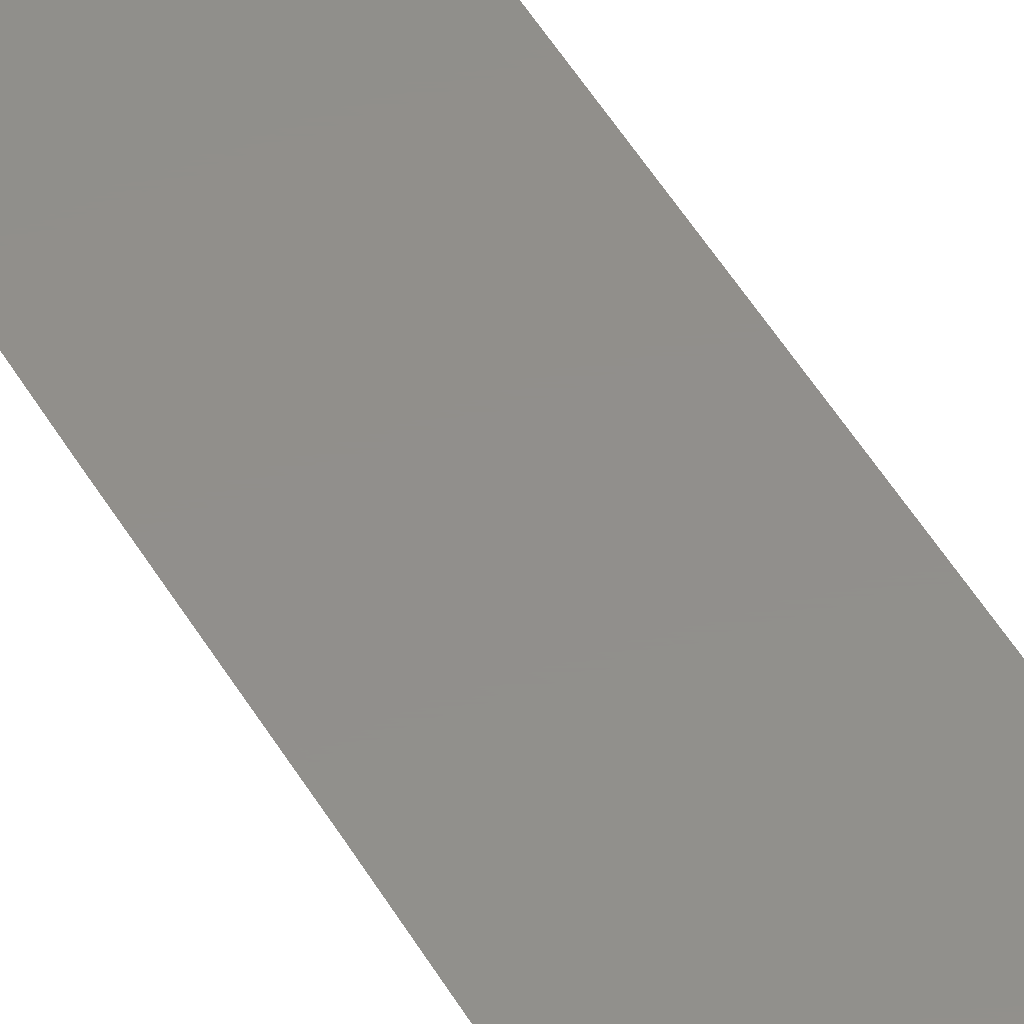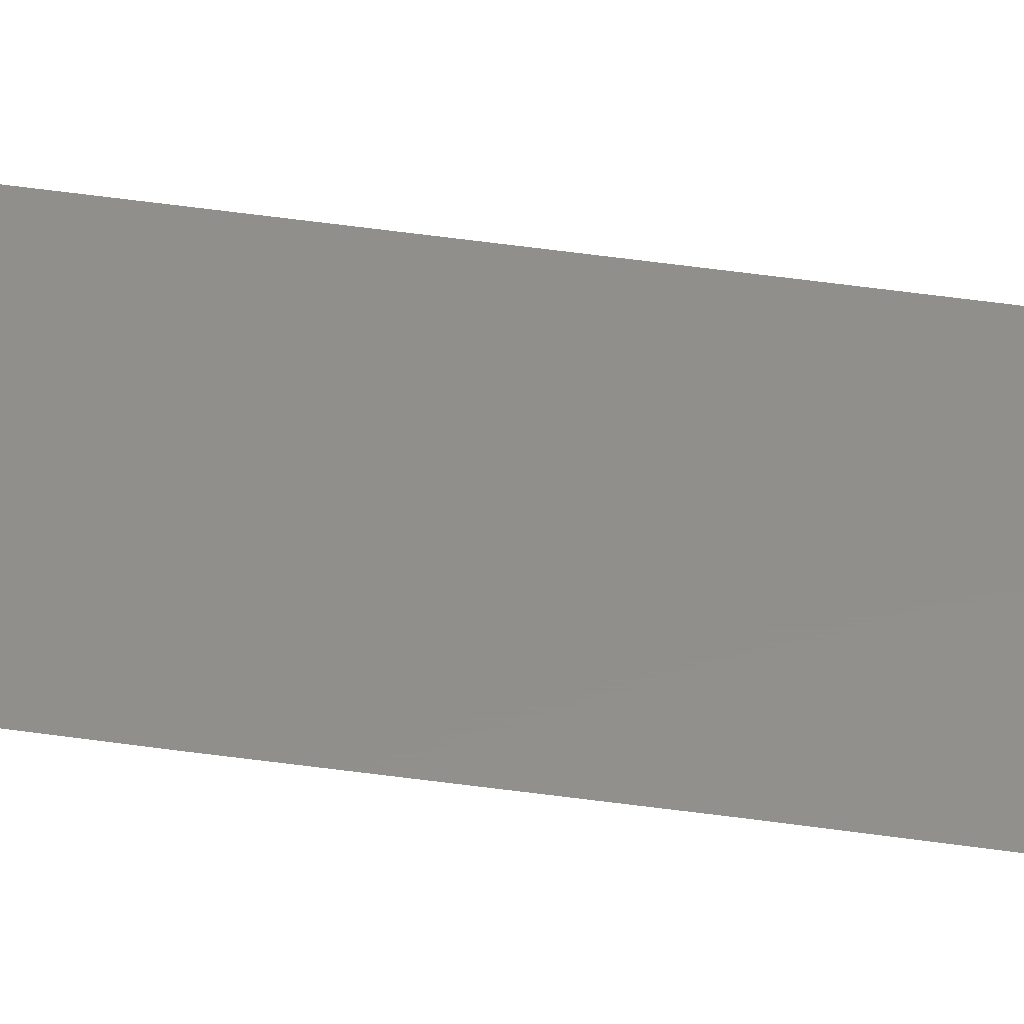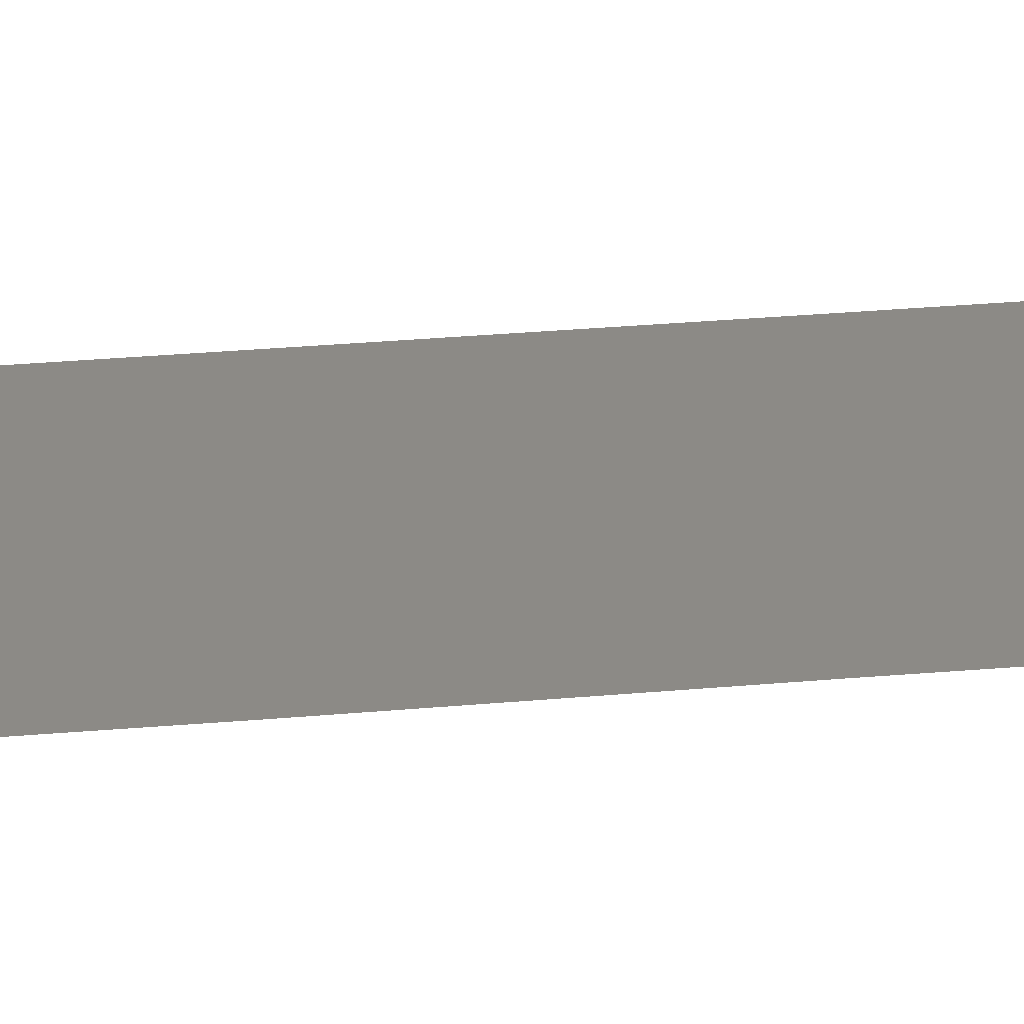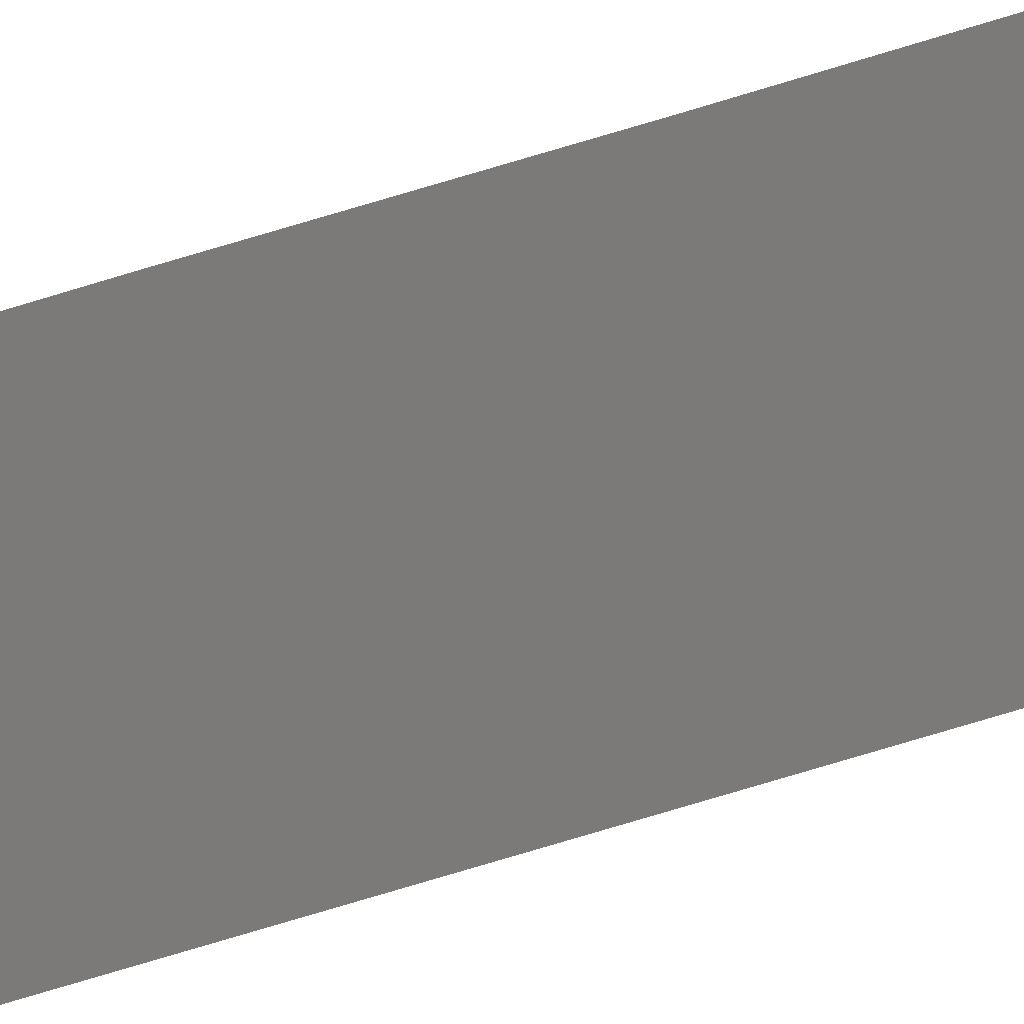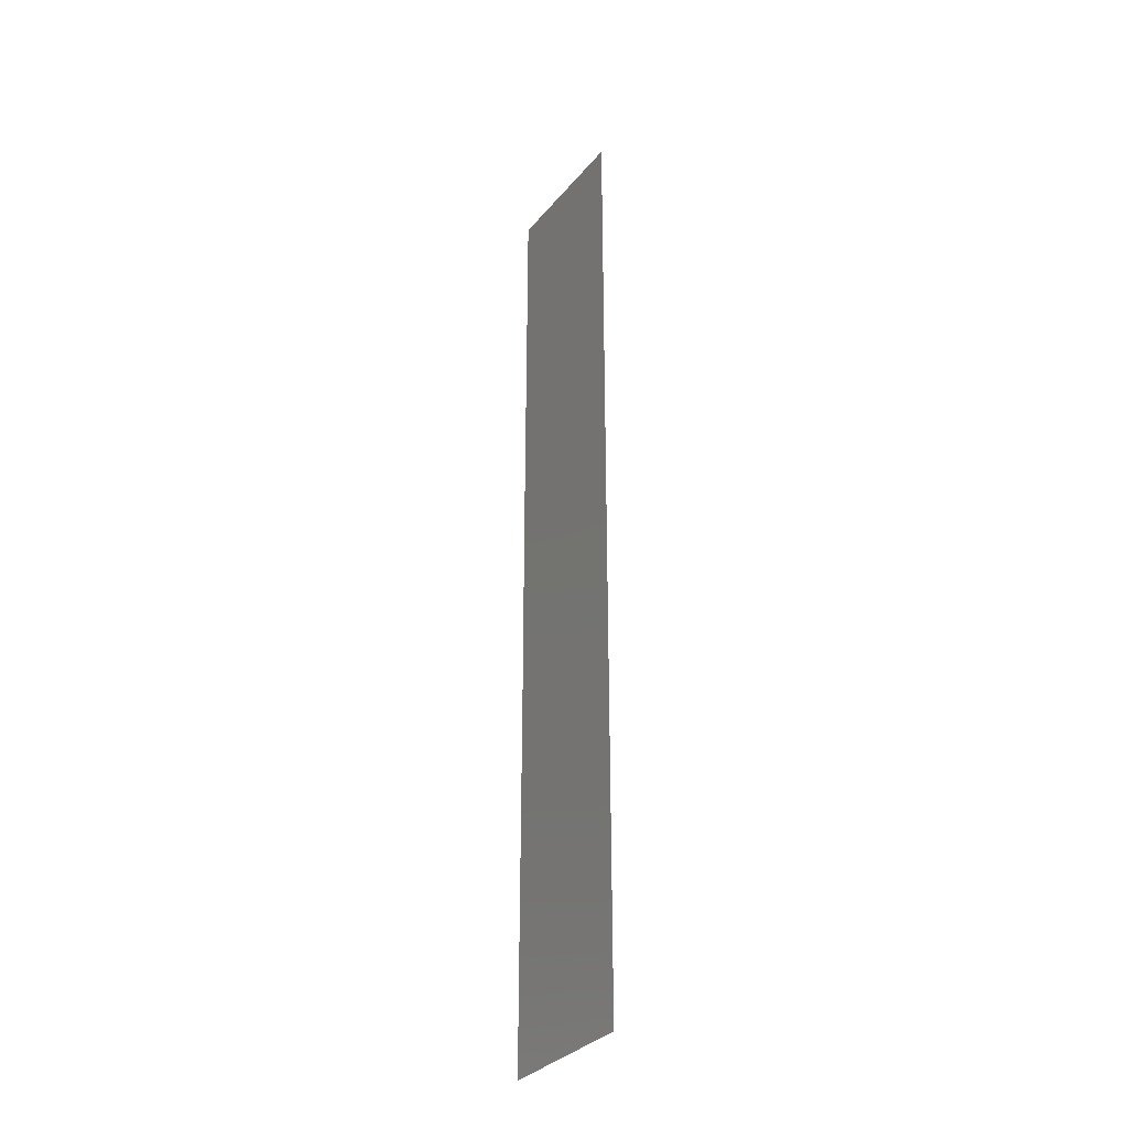
<metadata>
{"format":"stl","ext":"stl","renderer":"f3d","projection":"perspective","resolution":1024,"background":"white","views":[{"elev":51.1,"azim":-29.6,"up":"+Z"},{"elev":51.0,"azim":-81.1,"up":"+Z"},{"elev":31.8,"azim":-97.0,"up":"+Z"},{"elev":-73.5,"azim":-73.0,"up":"+Z"},{"elev":-33.1,"azim":56.8,"up":"+Y"}]}
</metadata>
<code>
# stl→obj: 8 verts, 6 faces
v 29.13 -24.36 1
v 21.66 -7.36 1
v 21.66 -24.36 1
v 29.13 25.64 1
v 21.66 -2.36 1
v 21.62 8.64 1
v 21.62 3.64 1
v 21.62 25.64 1
f 1 2 3
f 4 5 1
f 2 1 5
f 4 6 7
f 6 4 8
f 5 4 7

</code>
